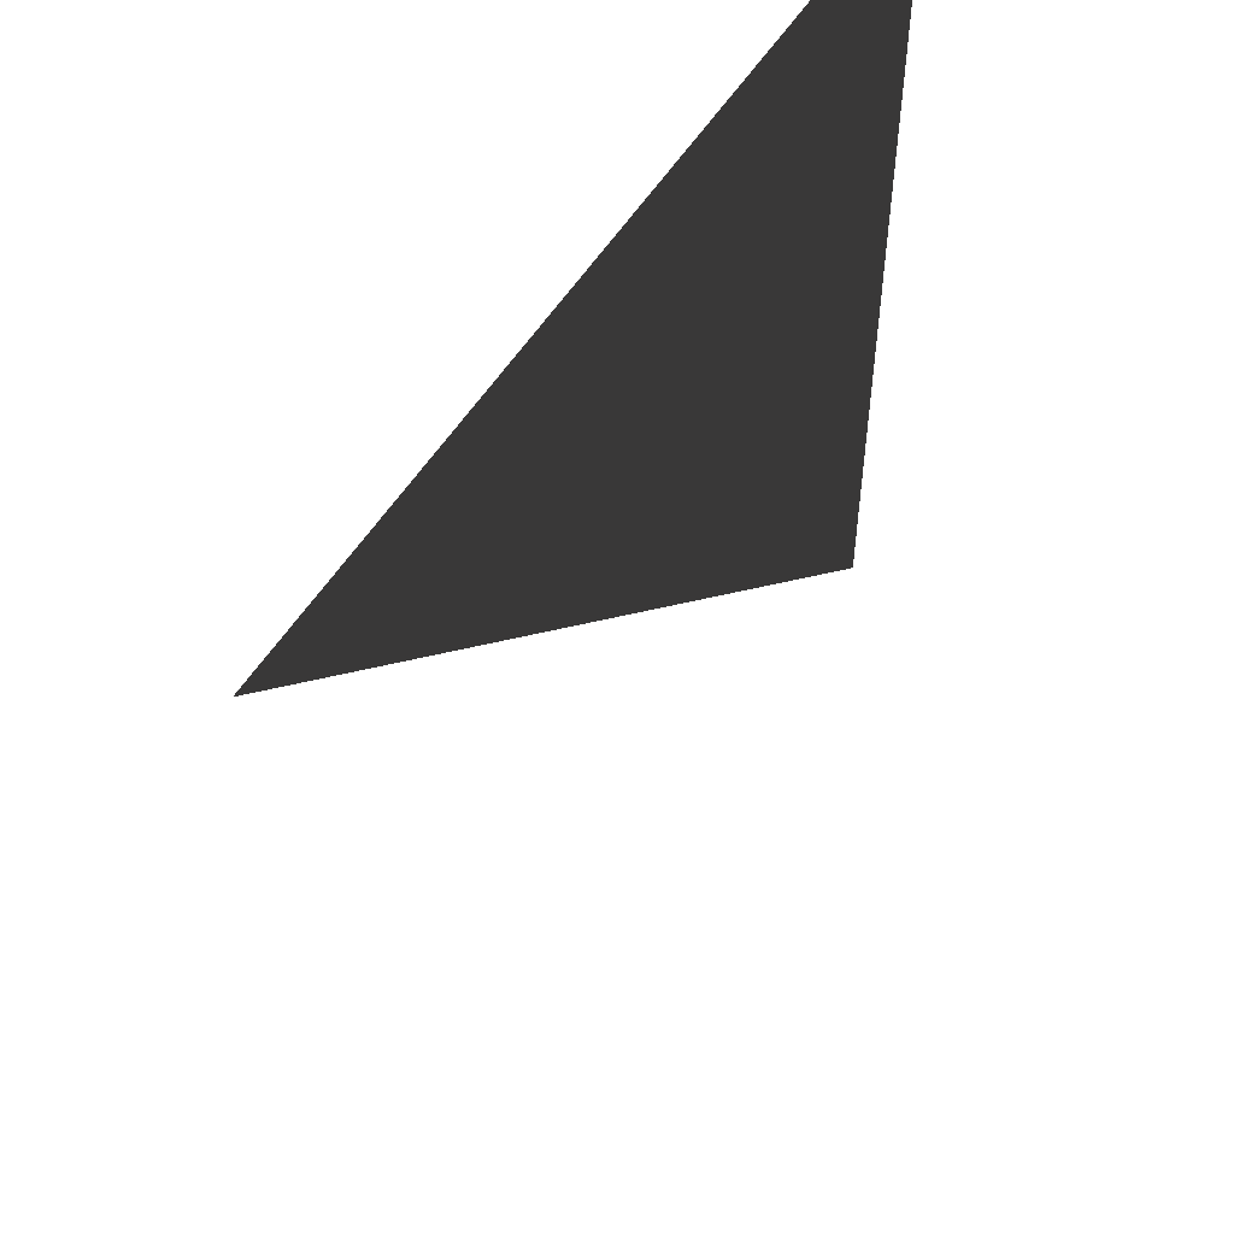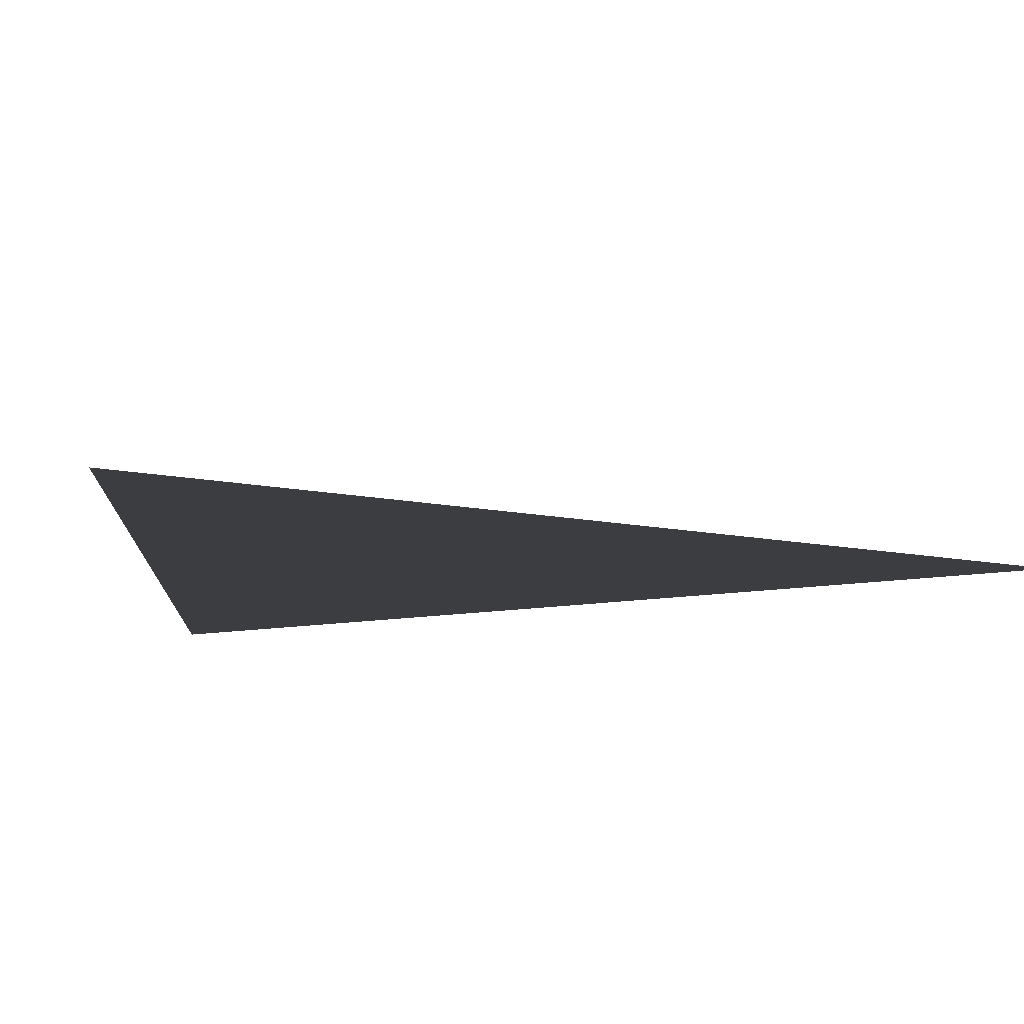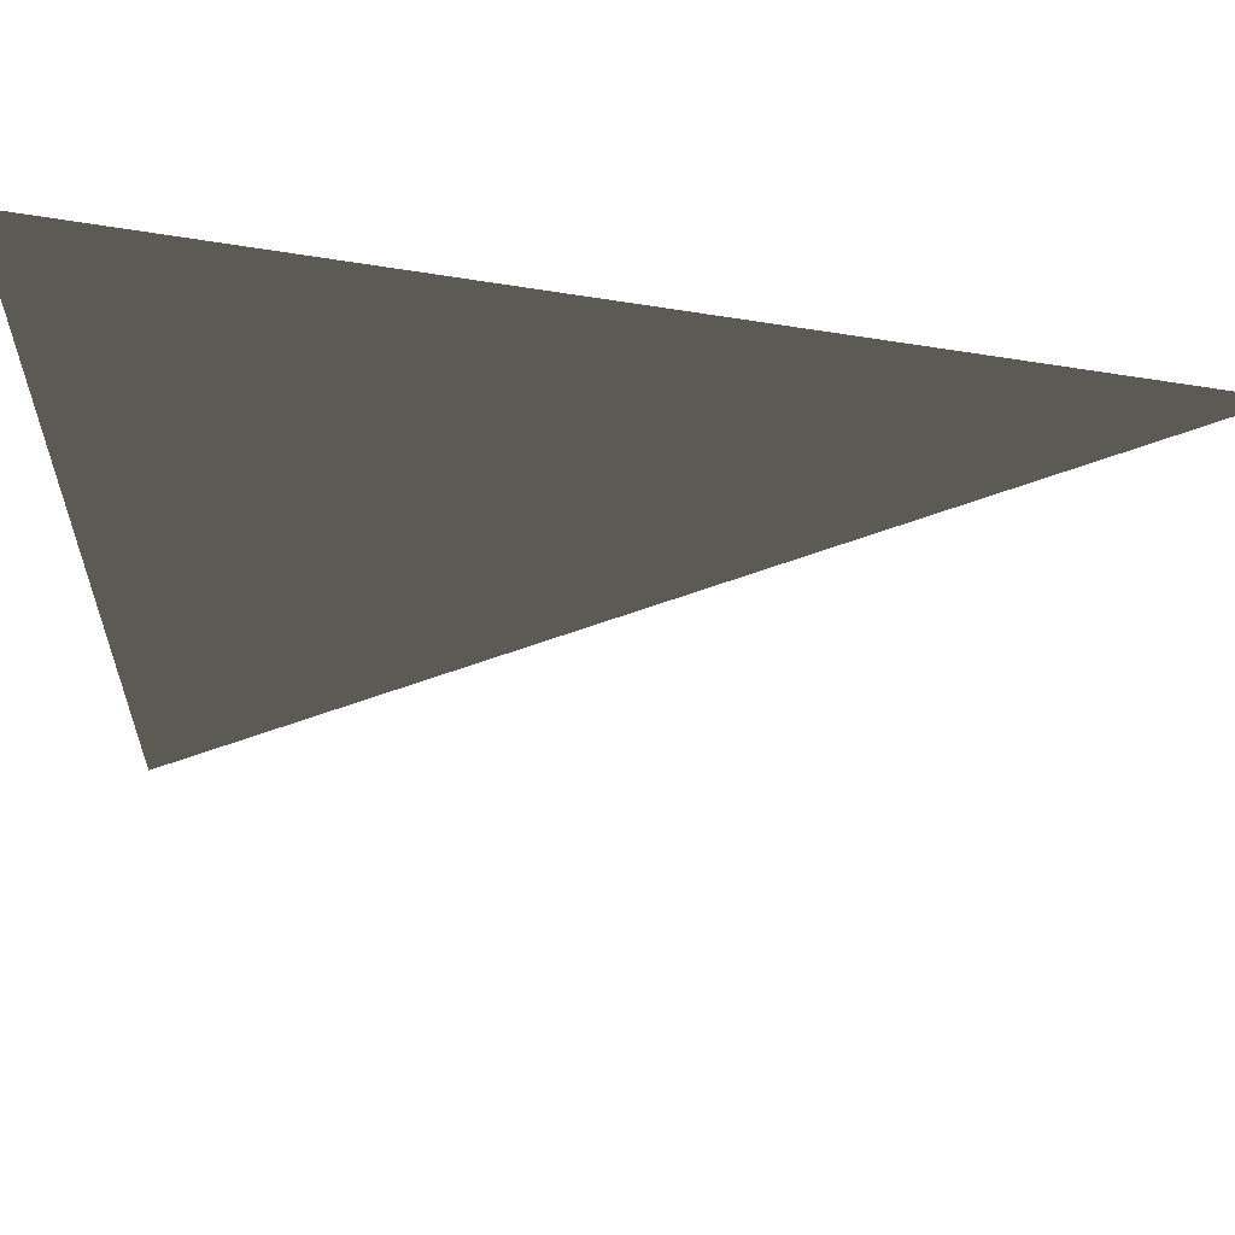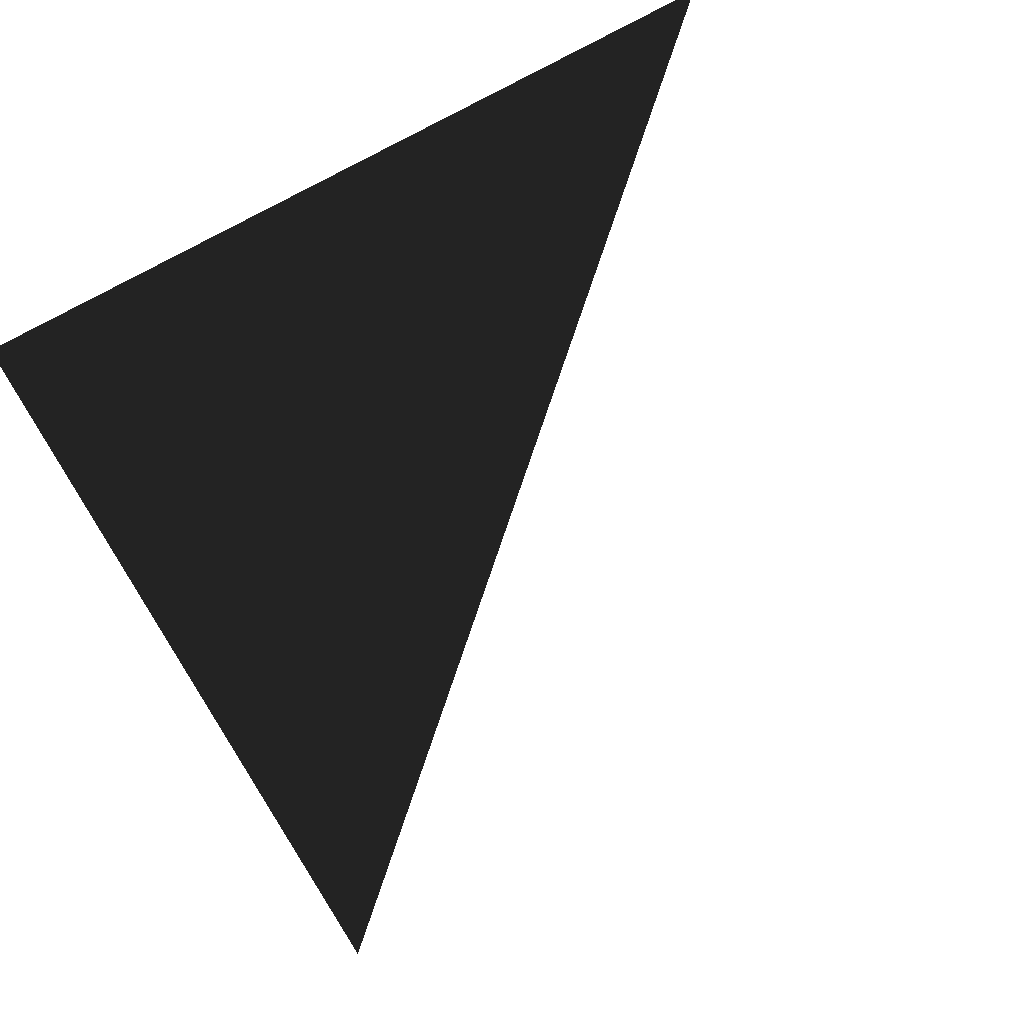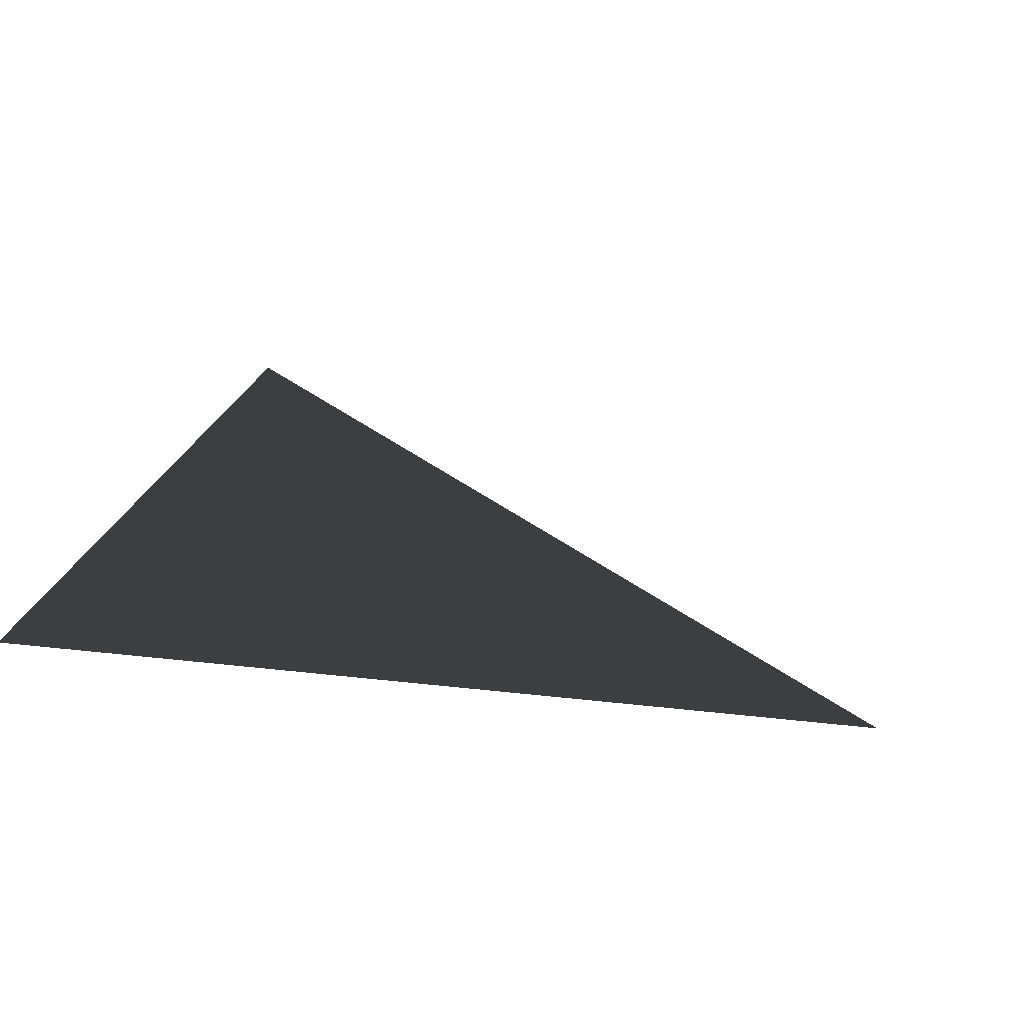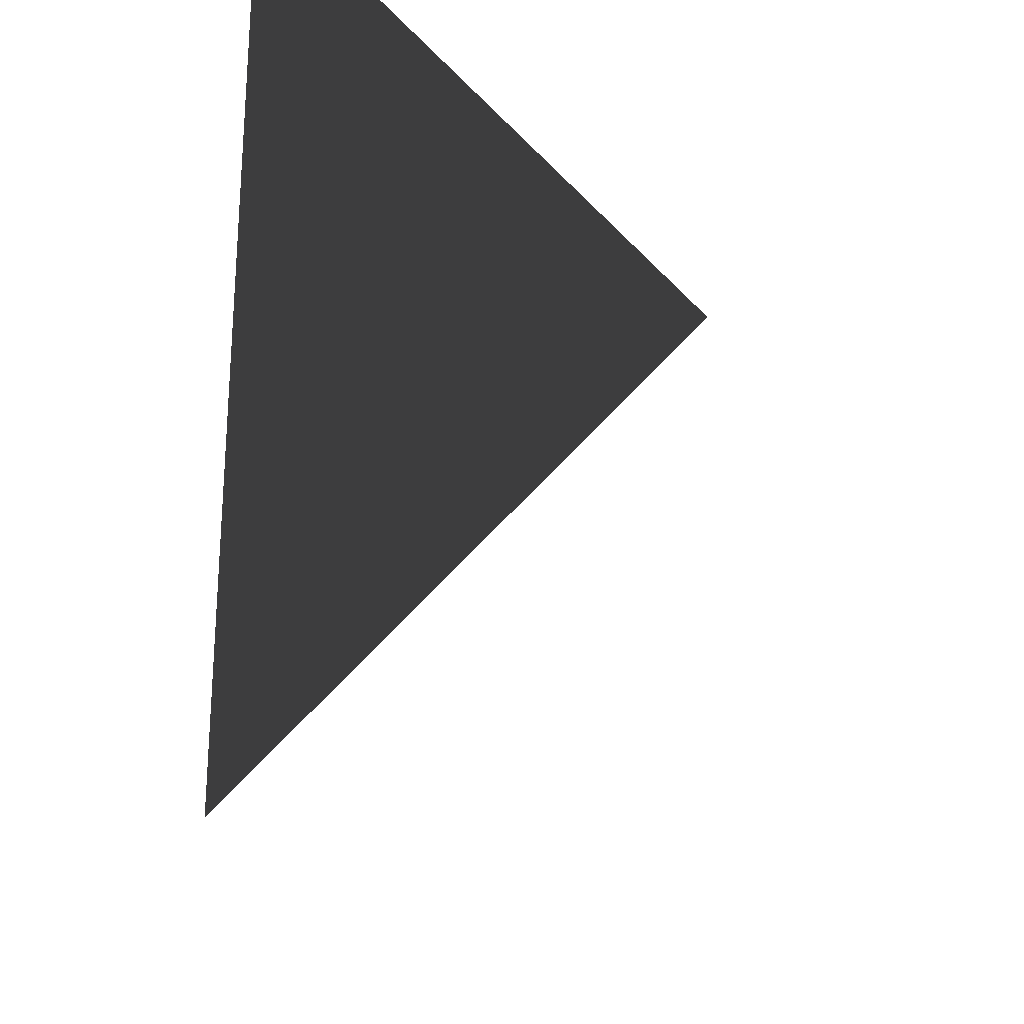
<metadata>
{"format":"obj","ext":"obj","renderer":"f3d","projection":"perspective","resolution":1024,"background":"white","views":[{"elev":54.3,"azim":-58.5,"up":"+Y"},{"elev":11.6,"azim":162.7,"up":"+Z"},{"elev":61.7,"azim":-170.0,"up":"+Y"},{"elev":-70.5,"azim":-153.2,"up":"+Z"},{"elev":22.8,"azim":-168.2,"up":"+Z"},{"elev":-26.5,"azim":121.0,"up":"+Y"}]}
</metadata>
<code>
o #ID2465
v 0.03103 0.6246 -0.006171
v 0.01934 0.6246 -0.006171
v 0.03103 0.6129 -0.006171
v 0.03103 0.6129 -0.006171
v 0.01934 0.6246 -0.006171
v 0.03103 0.6246 -0.006171
f 3 2 1
f 6 5 4

</code>
